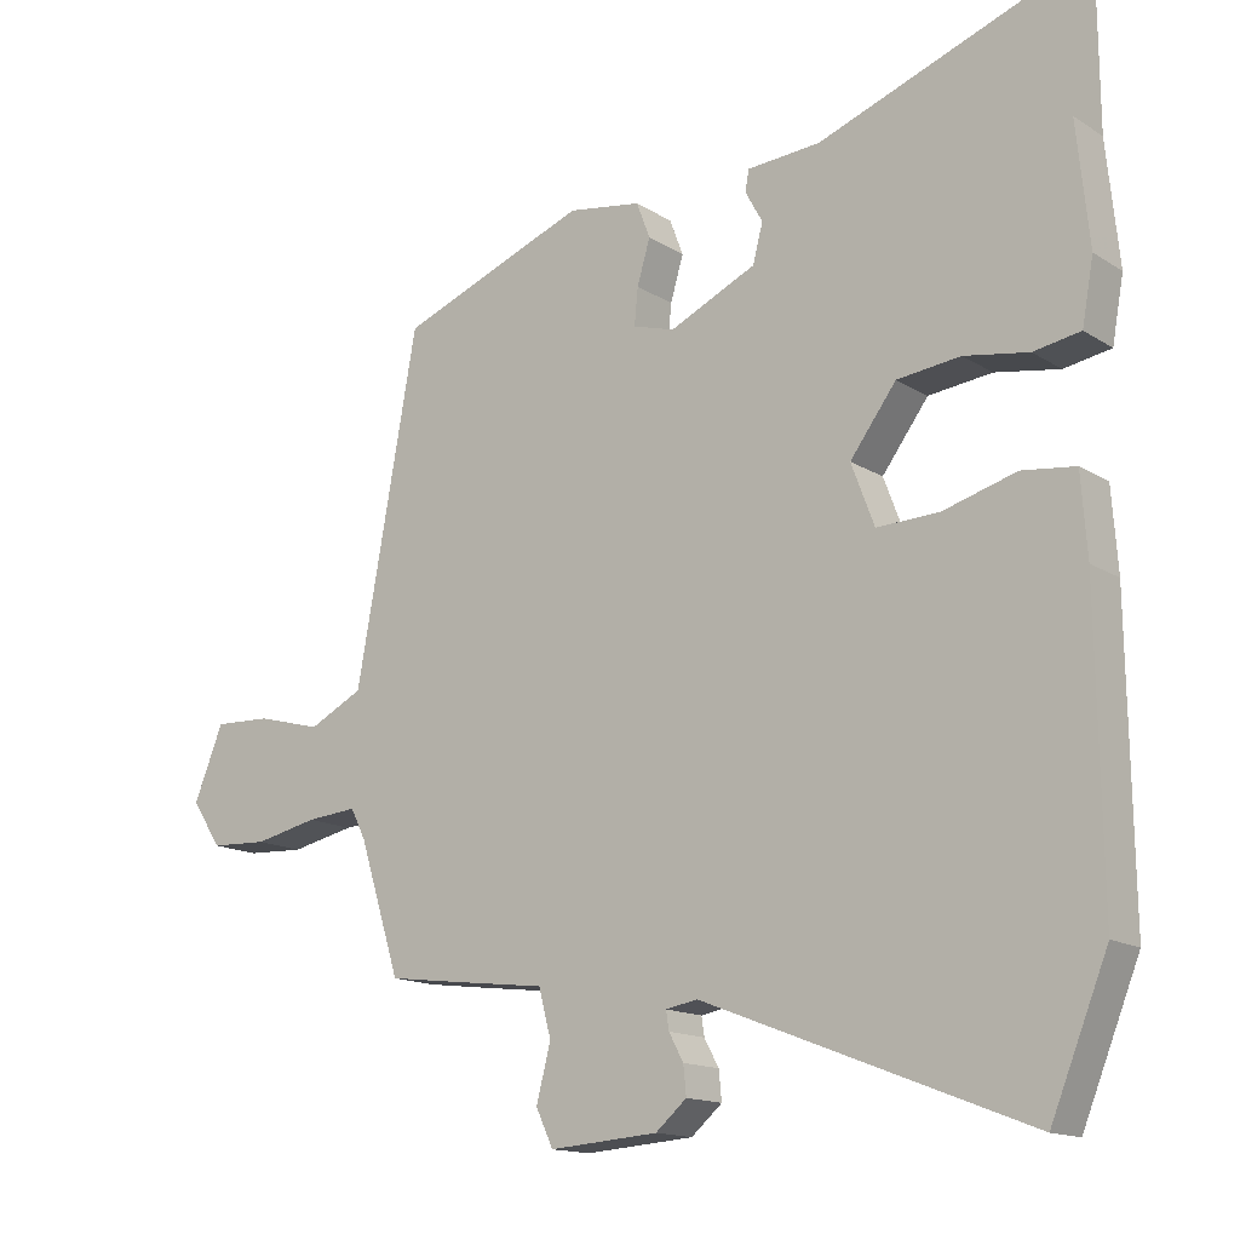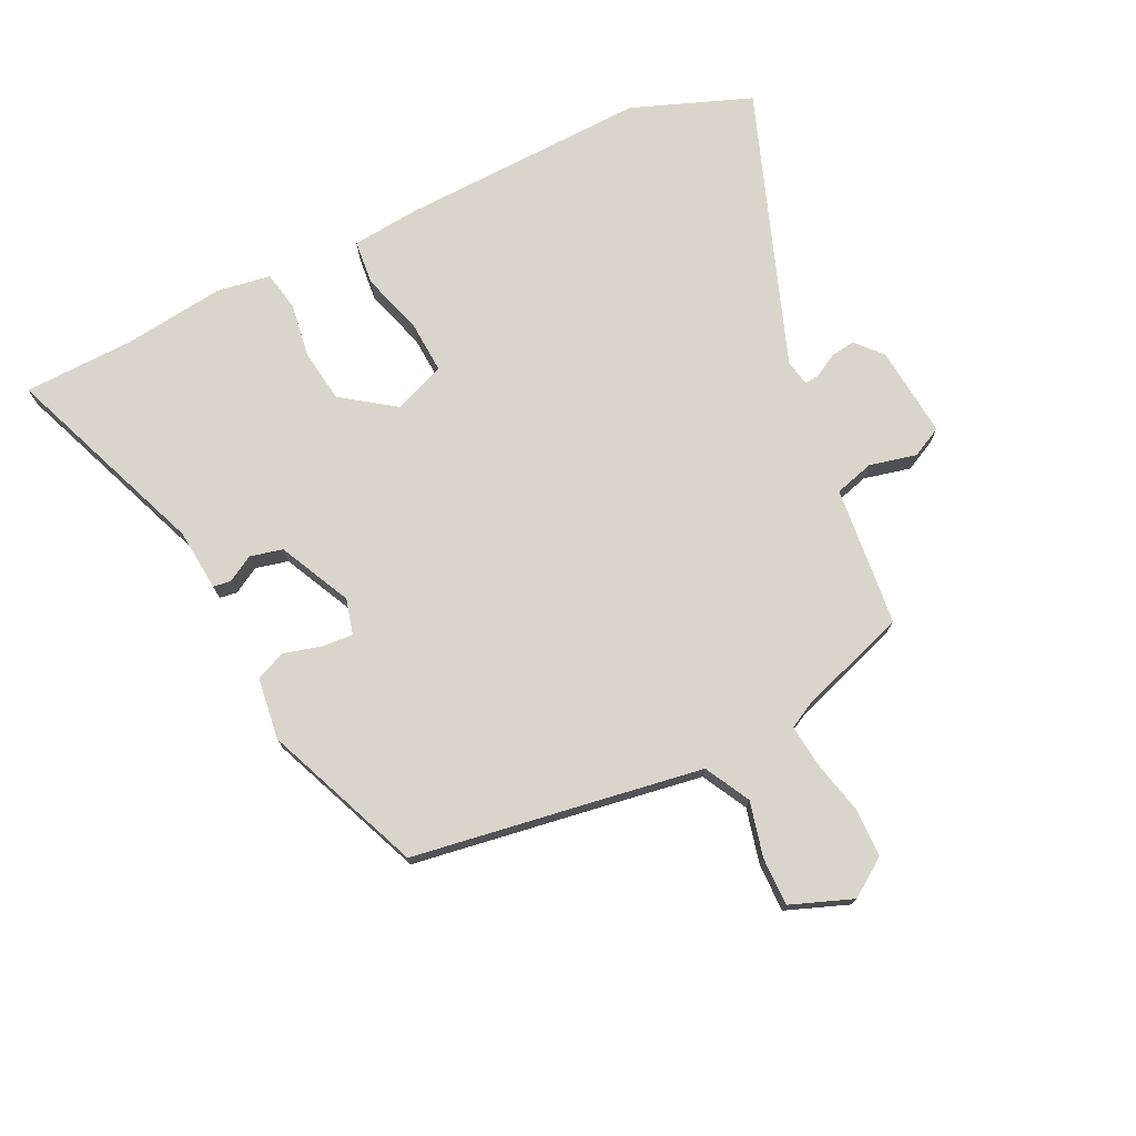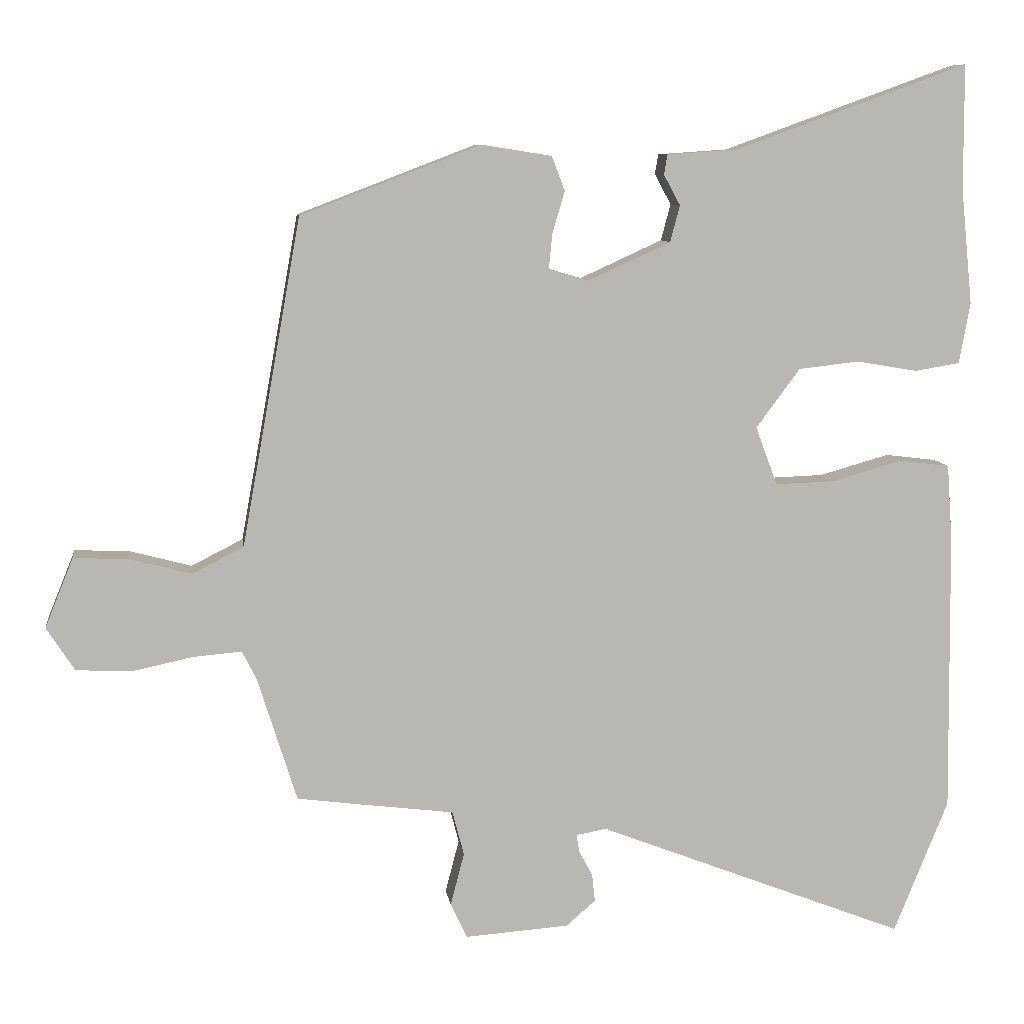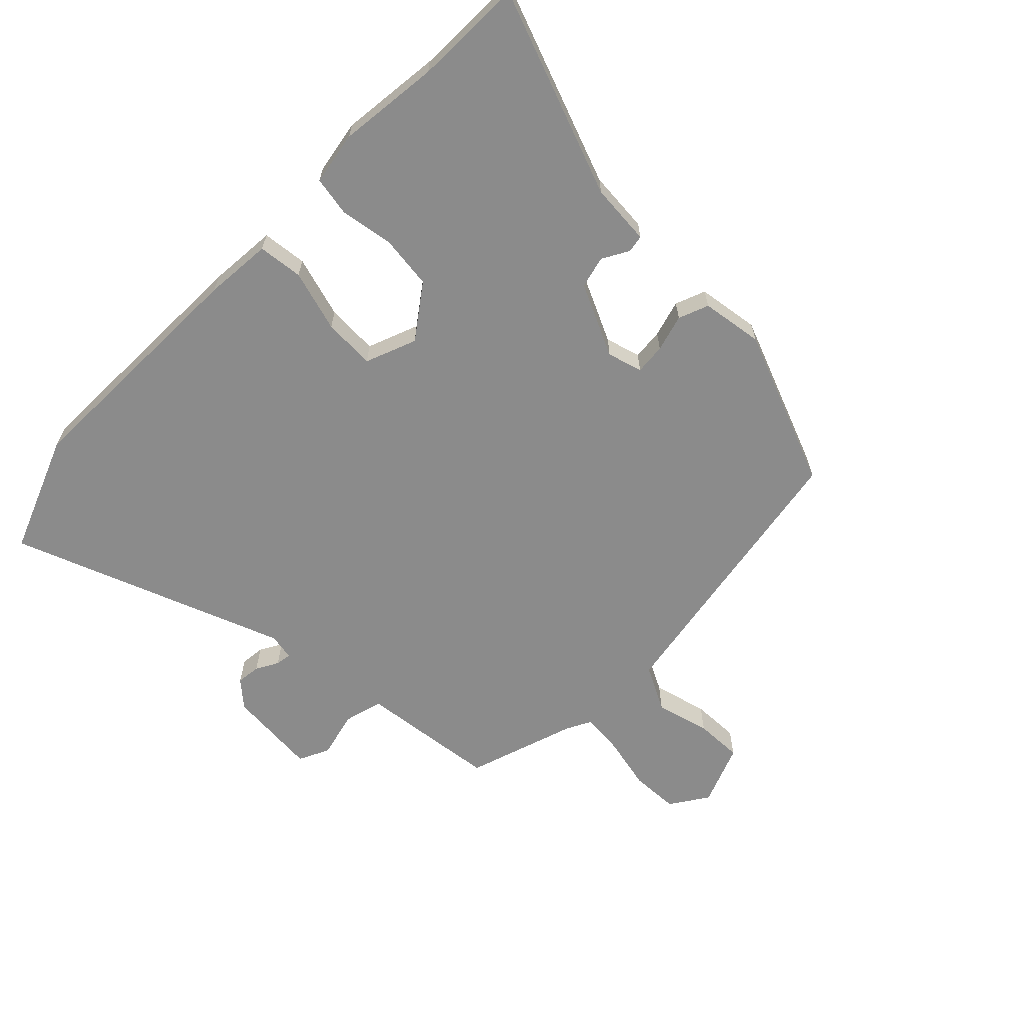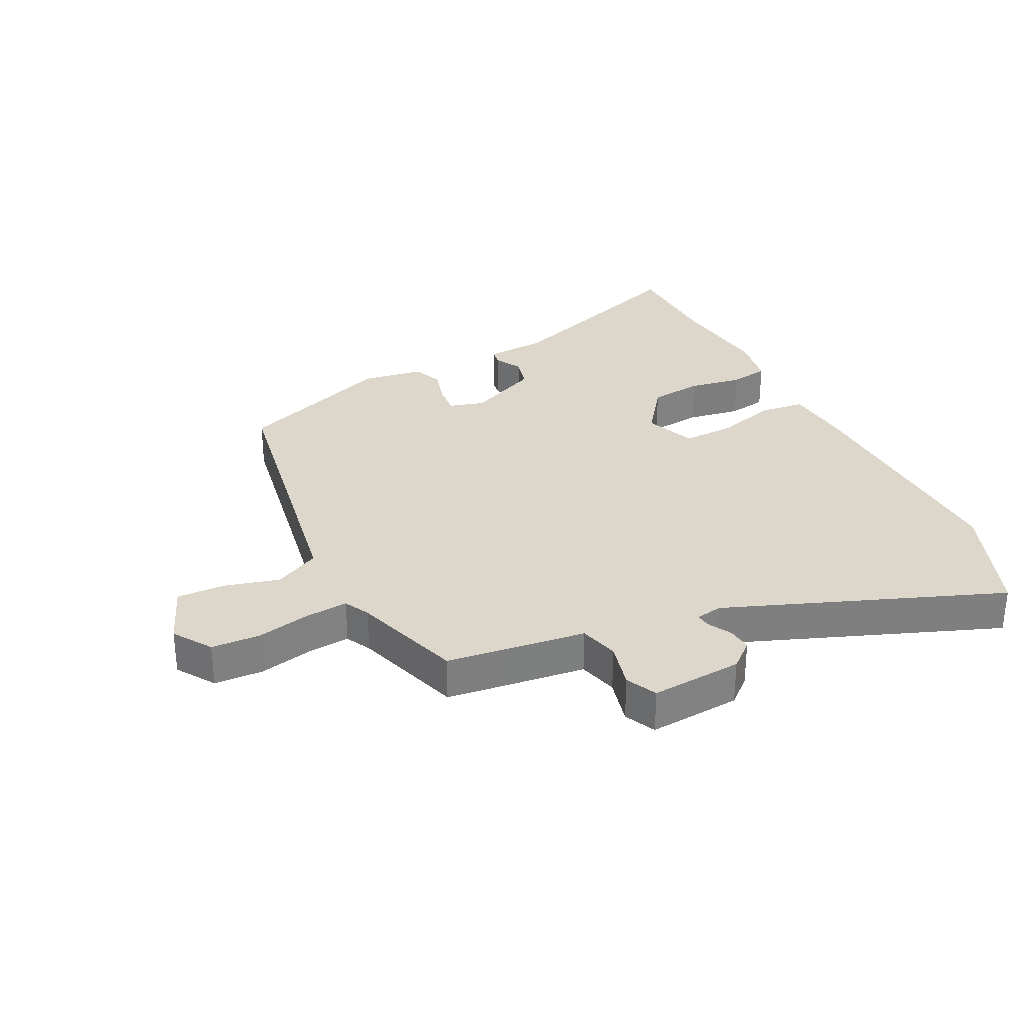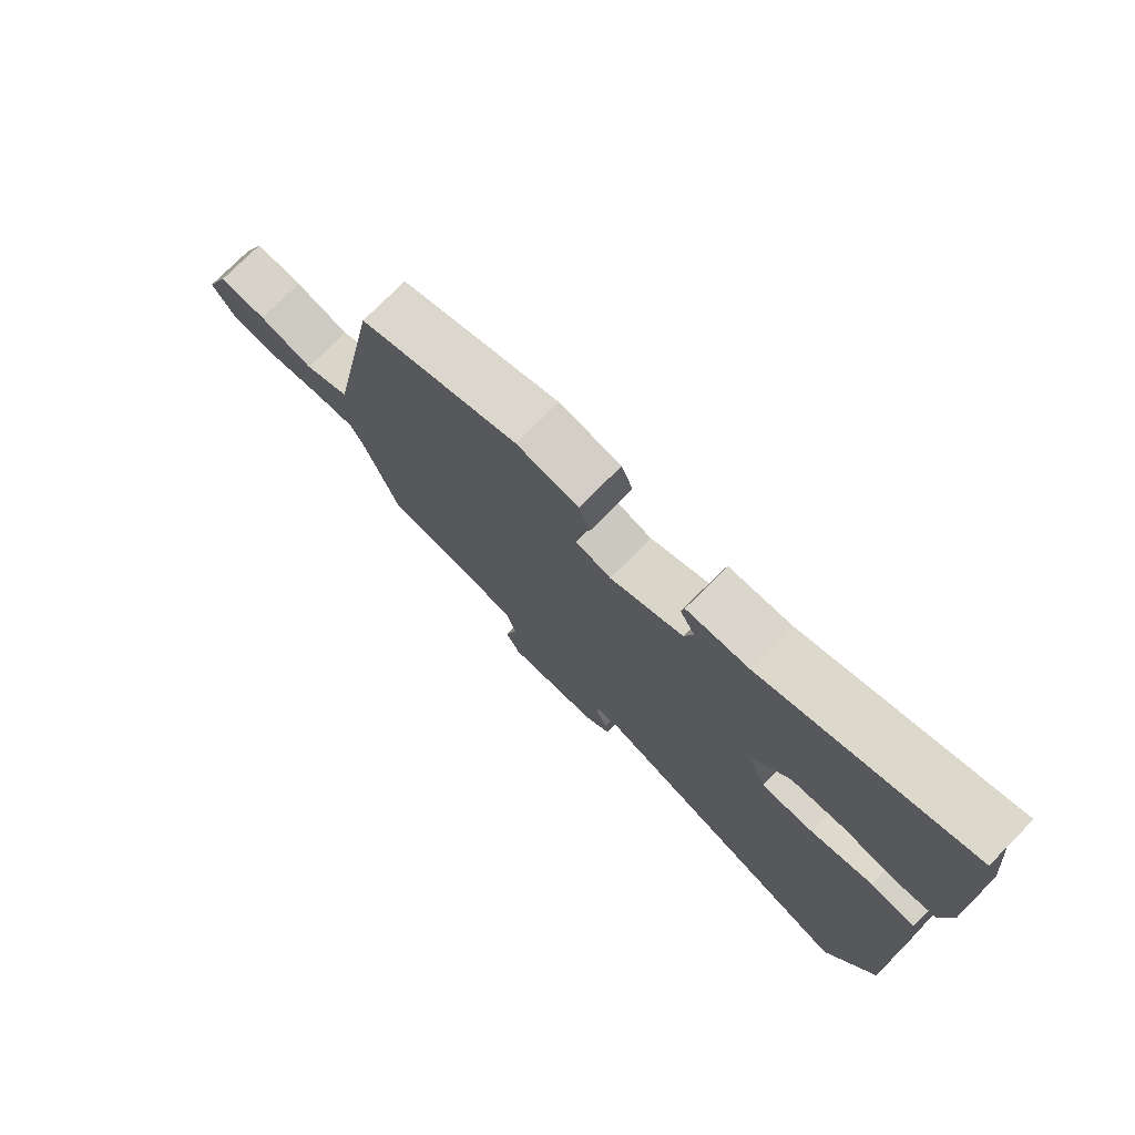
<metadata>
{"format":"obj","ext":"obj","renderer":"f3d","projection":"perspective","resolution":1024,"background":"white","views":[{"elev":-14.8,"azim":-142.9,"up":"+Z"},{"elev":74.3,"azim":62.9,"up":"+Y"},{"elev":8.5,"azim":172.4,"up":"+Z"},{"elev":-63.9,"azim":-45.1,"up":"+Y"},{"elev":30.7,"azim":153.3,"up":"+Y"},{"elev":75.7,"azim":-135.2,"up":"+Z"}]}
</metadata>
<code>
v -0.423 0.07 -0.689
v -0.502 0.07 -0.494
v -0.497 0.07 -0.086
v -0.489 0.07 0.026
v -0.415 0.07 0.035
v -0.313 0.07 0.006
v -0.227 0.07 0.003
v -0.195 0.07 0.088
v -0.259 0.07 0.174
v -0.347 0.07 0.184
v -0.436 0.07 0.169
v -0.501 0.07 0.18
v -0.517 0.07 0.268
v -0.5 0.07 0.436
v -0.499 0.07 0.617
v -0.16 0.07 0.494
v -0.058 0.07 0.487
v -0.053 0.07 0.458
v -0.077 0.07 0.414
v -0.063 0.07 0.361
v 0.057 0.07 0.306
v 0.115 0.07 0.323
v 0.11 0.07 0.374
v 0.092 0.07 0.435
v 0.111 0.07 0.485
v 0.213 0.07 0.501
v 0.474 0.07 0.401
v 0.527 0.07 0.107
v 0.56 0.07 -0.074
v 0.635 0.07 -0.112
v 0.725 0.07 -0.088
v 0.804 0.07 -0.085
v 0.845 0.07 -0.186
v 0.804 0.07 -0.249
v 0.724 0.07 -0.253
v 0.635 0.07 -0.234
v 0.565 0.07 -0.228
v 0.544 0.07 -0.27
v 0.487 0.07 -0.451
v 0.395 0.07 -0.463
v 0.258 0.07 -0.48
v 0.241 0.07 -0.545
v 0.261 0.07 -0.622
v 0.237 0.07 -0.673
v 0.086 0.07 -0.662
v 0.043 0.07 -0.625
v 0.047 0.07 -0.585
v 0.067 0.07 -0.548
v 0.071 0.07 -0.522
v 0.027 0.07 -0.514
v -0.423 0 -0.689
v -0.502 0 -0.494
v -0.497 0 -0.086
v -0.489 0 0.026
v -0.415 0 0.035
v -0.313 0 0.006
v -0.227 0 0.003
v -0.195 0 0.088
v -0.259 0 0.174
v -0.347 0 0.184
v -0.436 0 0.169
v -0.501 0 0.18
v -0.517 0 0.268
v -0.5 0 0.436
v -0.499 0 0.617
v -0.16 0 0.494
v -0.058 0 0.487
v -0.053 0 0.458
v -0.077 0 0.414
v -0.063 0 0.361
v 0.057 0 0.306
v 0.115 0 0.323
v 0.11 0 0.374
v 0.092 0 0.435
v 0.111 0 0.485
v 0.213 0 0.501
v 0.474 0 0.401
v 0.527 0 0.107
v 0.56 0 -0.074
v 0.635 0 -0.112
v 0.725 0 -0.088
v 0.804 0 -0.085
v 0.845 0 -0.186
v 0.804 0 -0.249
v 0.724 0 -0.253
v 0.635 0 -0.234
v 0.565 0 -0.228
v 0.544 0 -0.27
v 0.487 0 -0.451
v 0.395 0 -0.463
v 0.258 0 -0.48
v 0.241 0 -0.545
v 0.261 0 -0.622
v 0.237 0 -0.673
v 0.086 0 -0.662
v 0.043 0 -0.625
v 0.047 0 -0.585
v 0.067 0 -0.548
v 0.071 0 -0.522
v 0.027 0 -0.514
f 46 47 48
f 45 46 48
f 44 45 48
f 43 44 48
f 42 43 48
f 41 42 48 49
f 38 39 40 41
f 41 49 50
f 38 41 50
f 37 38 50
f 34 35 36
f 33 34 36
f 32 33 36
f 31 32 36
f 30 31 36
f 29 30 36 37
f 1 2 3
f 50 1 3
f 37 50 3
f 29 37 3
f 28 29 3
f 26 27 28
f 25 26 28
f 24 25 28
f 23 24 28
f 16 17 18 19
f 16 19 20
f 15 16 20
f 14 15 20
f 14 20 21
f 13 14 21
f 12 13 21
f 11 12 21
f 10 11 21
f 3 4 5 6
f 3 6 7
f 28 3 7
f 22 23 28
f 21 22 28
f 10 21 28
f 9 10 28
f 8 9 28
f 7 8 28
f 98 97 96
f 98 96 95
f 98 95 94
f 98 94 93
f 98 93 92
f 99 98 92 91
f 91 90 89 88
f 100 99 91
f 100 91 88
f 100 88 87
f 86 85 84
f 86 84 83
f 86 83 82
f 86 82 81
f 86 81 80
f 87 86 80 79
f 53 52 51
f 53 51 100
f 53 100 87
f 53 87 79
f 53 79 78
f 78 77 76
f 78 76 75
f 78 75 74
f 78 74 73
f 69 68 67 66
f 70 69 66
f 70 66 65
f 70 65 64
f 71 70 64
f 71 64 63
f 71 63 62
f 71 62 61
f 71 61 60
f 56 55 54 53
f 57 56 53
f 57 53 78
f 78 73 72
f 78 72 71
f 78 71 60
f 78 60 59
f 78 59 58
f 78 58 57
f 1 51 52 2
f 2 52 53 3
f 3 53 54 4
f 4 54 55 5
f 5 55 56 6
f 6 56 57 7
f 7 57 58 8
f 8 58 59 9
f 9 59 60 10
f 10 60 61 11
f 11 61 62 12
f 12 62 63 13
f 13 63 64 14
f 14 64 65 15
f 15 65 66 16
f 16 66 67 17
f 17 67 68 18
f 18 68 69 19
f 19 69 70 20
f 20 70 71 21
f 21 71 72 22
f 22 72 73 23
f 23 73 74 24
f 24 74 75 25
f 25 75 76 26
f 26 76 77 27
f 27 77 78 28
f 28 78 79 29
f 29 79 80 30
f 30 80 81 31
f 31 81 82 32
f 32 82 83 33
f 33 83 84 34
f 34 84 85 35
f 35 85 86 36
f 36 86 87 37
f 37 87 88 38
f 38 88 89 39
f 39 89 90 40
f 40 90 91 41
f 41 91 92 42
f 42 92 93 43
f 43 93 94 44
f 44 94 95 45
f 45 95 96 46
f 46 96 97 47
f 47 97 98 48
f 48 98 99 49
f 49 99 100 50
f 50 100 51 1

</code>
